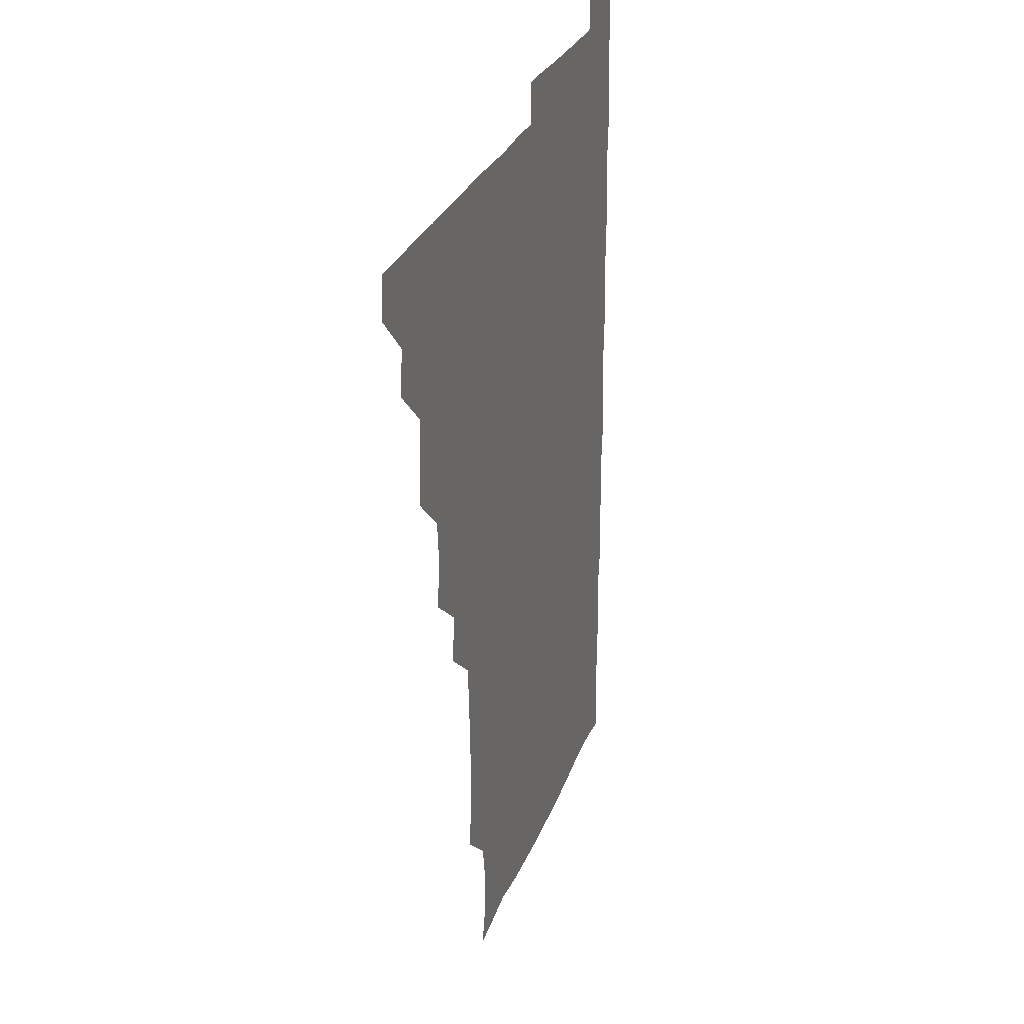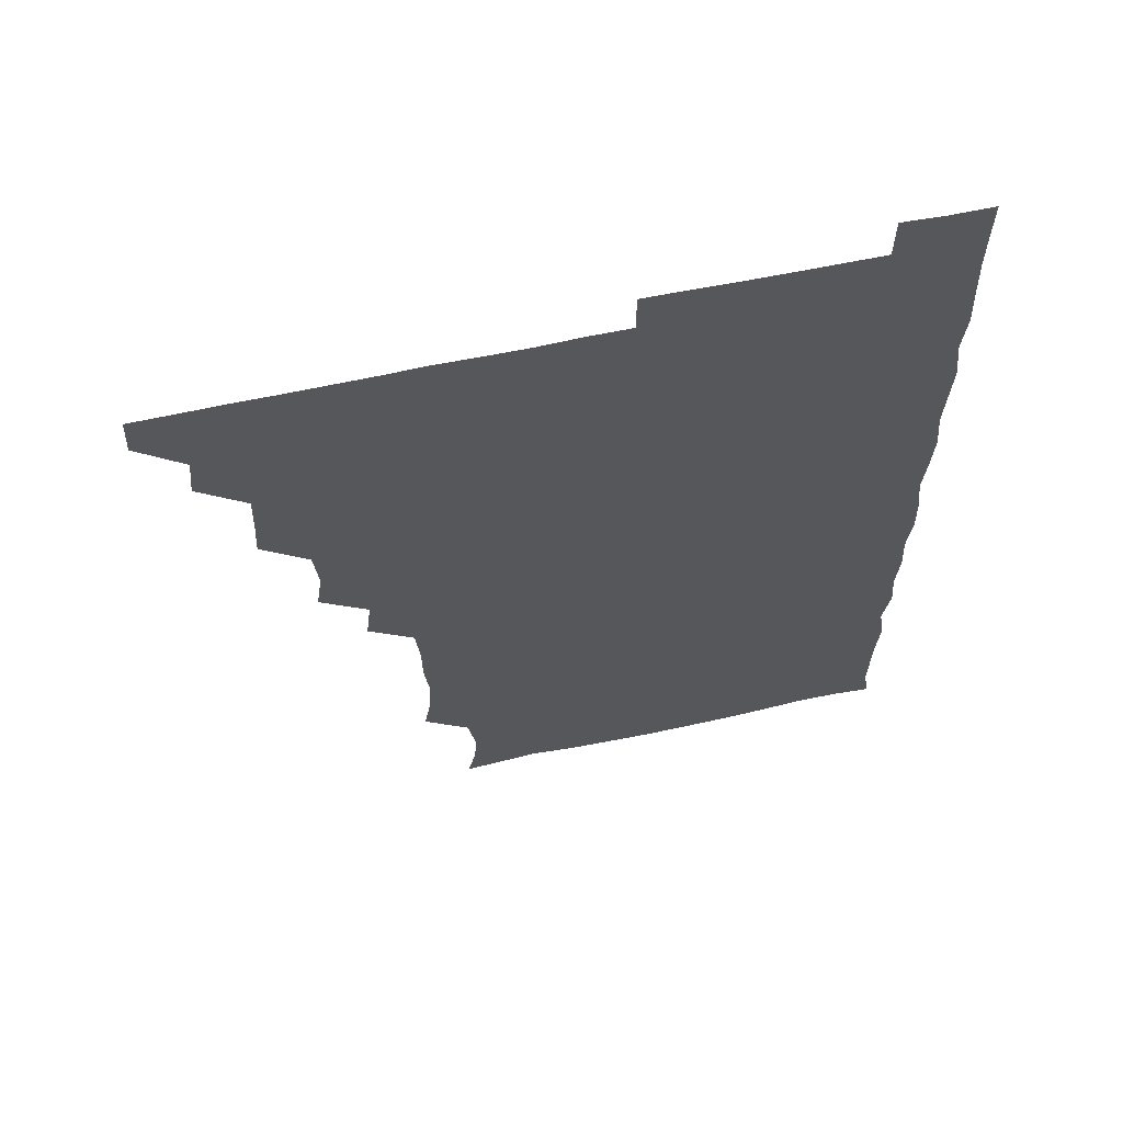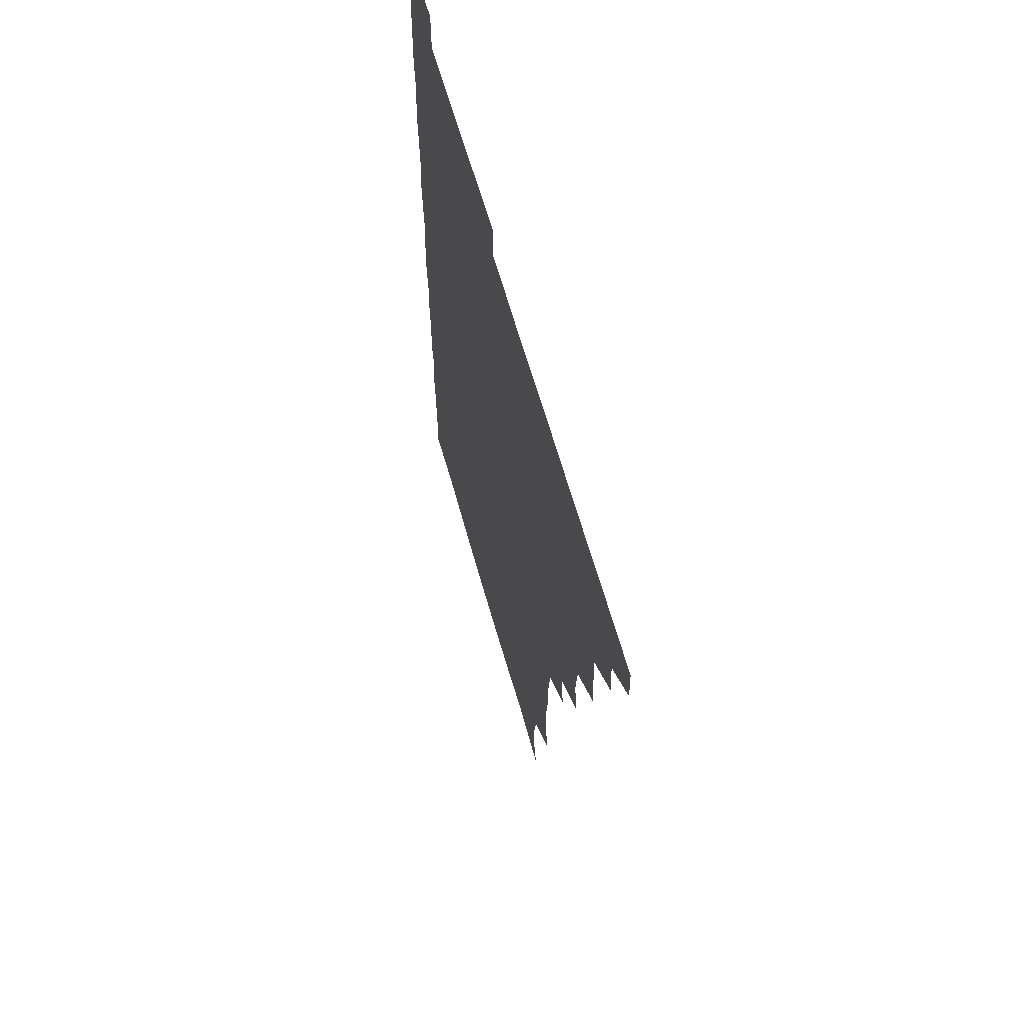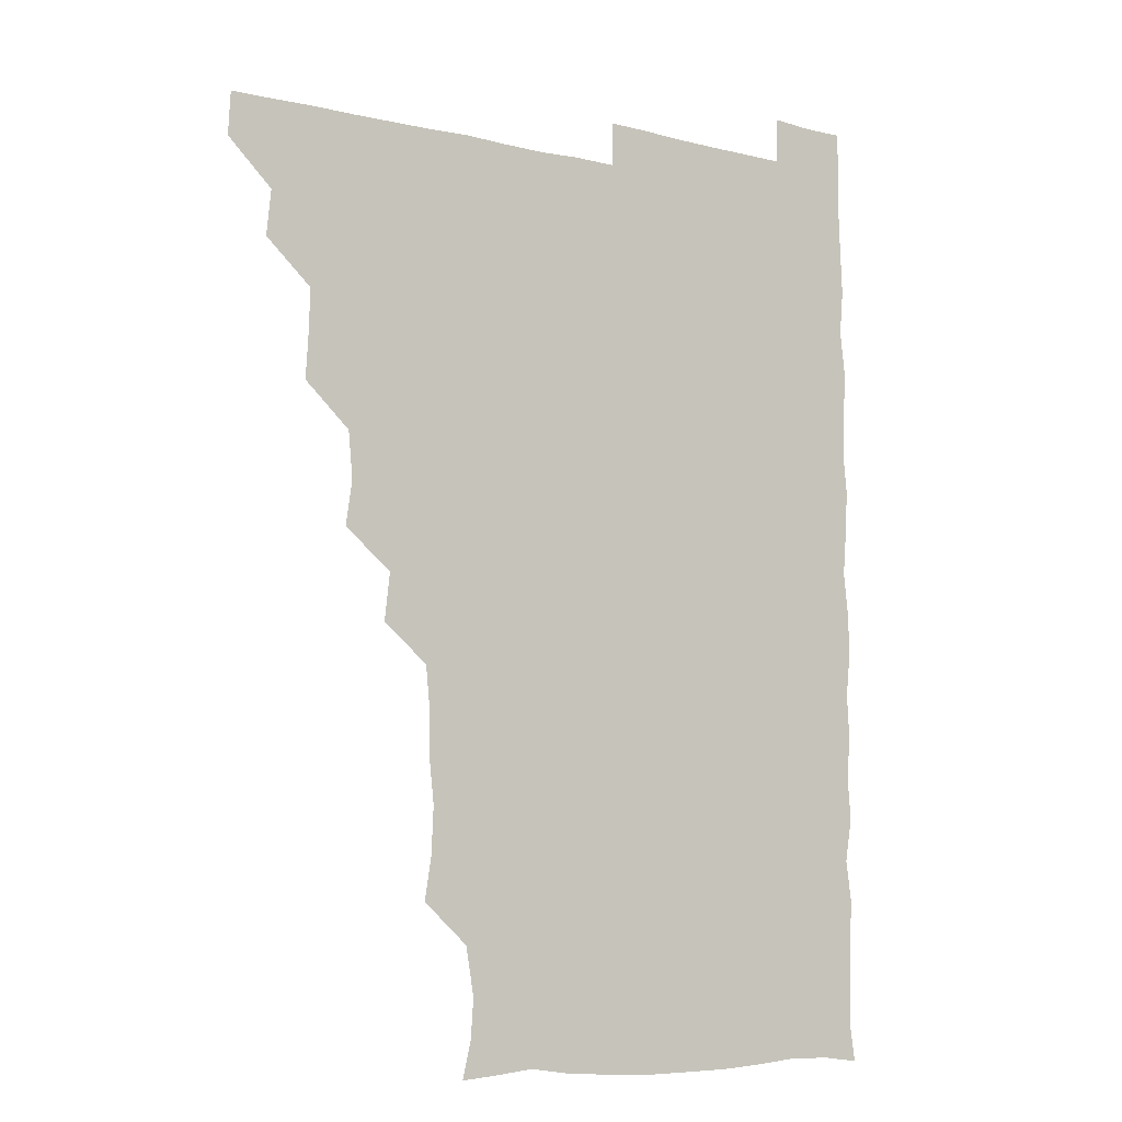
<metadata>
{"format":"obj","ext":"obj","renderer":"f3d","projection":"perspective","resolution":1024,"background":"white","views":[{"elev":27.5,"azim":-72.4,"up":"+Y"},{"elev":63.7,"azim":-12.2,"up":"+Y"},{"elev":64.0,"azim":-105.8,"up":"+Y"},{"elev":-7.8,"azim":-33.9,"up":"+Y"}]}
</metadata>
<code>
v 465.4 495.7 0
v 466.2 510.7 0
v 479.7 464.7 0
v 481.2 480.6 0
v 481.3 495.9 0
v 481.4 510.8 0
v 494.6 419.3 0
v 495.5 433.6 0
v 496 449.9 0
v 496.2 466 0
v 496.8 481 0
v 496.2 496 0
v 496 511.1 0
v 510.1 372.7 0
v 512.3 388.4 0
v 510.8 404.5 0
v 512.4 421.9 0
v 511.6 436.7 0
v 511.9 451.7 0
v 512.3 466.7 0
v 511.5 481.1 0
v 511.4 495.8 0
v 511 511 0
v 524.8 342.5 0
v 526.7 359.2 0
v 526.6 376.1 0
v 526.8 391.4 0
v 526.7 406.7 0
v 526.1 420.9 0
v 525.7 435.5 0
v 526.3 451.2 0
v 526.4 466.2 0
v 526.2 481 0
v 526.1 495.9 0
v 526 511.1 0
v 540.8 252.3 0
v 543.2 266.9 0
v 543.9 283.6 0
v 542.4 298 0
v 542.3 313.6 0
v 540.7 329.5 0
v 541.2 346.3 0
v 541.5 361.2 0
v 541.2 376.2 0
v 541.6 391.9 0
v 541.1 406 0
v 541 421 0
v 541.6 436.6 0
v 541.1 451.1 0
v 541.6 466.1 0
v 541 481.1 0
v 541.1 495.9 0
v 541 511.2 0
v 555.7 194.8 0
v 558.7 207.8 0
v 559.6 221.4 0
v 556.8 238.1 0
v 556.8 255.4 0
v 556.9 270.7 0
v 556.7 285.7 0
v 557.2 301.3 0
v 556.2 315.6 0
v 556.5 331.5 0
v 555.8 345.7 0
v 556.4 361.8 0
v 556.5 376.7 0
v 555.6 390.6 0
v 556.4 406.6 0
v 556.5 421.6 0
v 556.2 436.2 0
v 556.5 451.5 0
v 556 466.1 0
v 556.5 480.9 0
v 556.2 495.7 0
v 555.7 511.7 0
v 567.4 195.8 0
v 570 208.1 0
v 572.6 227 0
v 571.9 242.1 0
v 572 257.2 0
v 570.9 270.5 0
v 571.1 286.3 0
v 571.7 303 0
v 572 316.8 0
v 571.3 331.6 0
v 571.6 346.8 0
v 571 361.1 0
v 571.5 377.3 0
v 571.6 391.8 0
v 570.9 405.8 0
v 571.4 421.9 0
v 571.3 436.5 0
v 571.2 451.2 0
v 571 466 0
v 571.3 480.8 0
v 571 495.9 0
v 570.7 511.2 0
v 582.4 197.4 0
v 586.5 213.3 0
v 586.6 226.6 0
v 586.3 241.8 0
v 586.4 257.6 0
v 586.2 272.3 0
v 586.8 286.7 0
v 586 300.8 0
v 586.4 318.3 0
v 586.1 330.8 0
v 586.3 346.7 0
v 586.2 361.4 0
v 586 376 0
v 586.3 391.8 0
v 586.1 406.1 0
v 586 421.1 0
v 586.1 436.3 0
v 586 451.1 0
v 586.1 466.1 0
v 586.1 481 0
v 585.9 496.1 0
v 585.9 511 0
v 598.5 195.2 0
v 601.1 212.2 0
v 601.5 227.5 0
v 601.4 241.9 0
v 601.3 255.8 0
v 600.6 269.7 0
v 600.7 287.2 0
v 601.9 302 0
v 601 316.2 0
v 601.1 331.1 0
v 601.1 347.1 0
v 601.2 361.8 0
v 601.1 376.1 0
v 601 391.4 0
v 601.2 406.7 0
v 601.1 421.3 0
v 601.1 436.4 0
v 601.1 451.1 0
v 601.1 466 0
v 601.3 480.9 0
v 601.3 495.6 0
v 600.8 511.6 0
v 614.8 194.3 0
v 616.2 212.3 0
v 616.5 226.6 0
v 615.7 241.7 0
v 616.3 257.6 0
v 616.3 272.8 0
v 616.1 285.2 0
v 615.8 303.1 0
v 616 316.2 0
v 616.2 332 0
v 616 346.6 0
v 616 361.1 0
v 616.1 376.9 0
v 616.1 391.7 0
v 616.1 406.6 0
v 616.1 421.2 0
v 616 436 0
v 616 451.1 0
v 616.4 466.3 0
v 616.3 480.8 0
v 616.3 495.6 0
v 616.2 511.4 0
v 616 526.8 0
v 630.9 193.7 0
v 630.7 211.6 0
v 630.7 228.5 0
v 631.1 241.8 0
v 631.3 257.5 0
v 630.9 271.1 0
v 631.4 286.9 0
v 630.9 301.4 0
v 630.8 316.7 0
v 630.9 332.4 0
v 631.1 345.9 0
v 630.9 361.7 0
v 630.9 376.6 0
v 630.9 391.5 0
v 630.9 406.2 0
v 631 422.3 0
v 631 436.4 0
v 631 451.1 0
v 631.1 466.2 0
v 631.1 480.9 0
v 631.2 495.7 0
v 631 511.1 0
v 630 526.6 0
v 646.4 193.9 0
v 645.8 212.7 0
v 646.3 226.1 0
v 645.7 241.2 0
v 645.8 257.3 0
v 645.8 271.7 0
v 646.1 287.2 0
v 645.8 302.4 0
v 646.1 315.9 0
v 645.7 331.6 0
v 645.8 347 0
v 645.9 361.5 0
v 645.8 376.6 0
v 645.8 391.5 0
v 645.8 407.2 0
v 645.9 421.5 0
v 645.9 436.3 0
v 646 451.2 0
v 646 466.3 0
v 646 481 0
v 646 495.9 0
v 646.7 510 0
v 645 526.1 0
v 662.3 194.3 0
v 660.6 211.3 0
v 660.6 227.7 0
v 661 241.1 0
v 660.1 257.7 0
v 661 270.9 0
v 660.4 287.7 0
v 660.6 302.1 0
v 660.9 316.5 0
v 660.6 331.9 0
v 660.4 347.1 0
v 661 361.1 0
v 660.8 376.5 0
v 661.2 390.6 0
v 660.6 406.8 0
v 660.7 421.5 0
v 661.1 435.8 0
v 660.8 451.4 0
v 660.7 466.4 0
v 661 481 0
v 661 495.9 0
v 661 510.6 0
v 660.5 525.9 0
v 678 195.3 0
v 675.8 211.8 0
v 675.4 227.3 0
v 675.7 242.2 0
v 675.6 256.5 0
v 675.6 271.9 0
v 675.1 287.4 0
v 675 302.4 0
v 675.8 316.4 0
v 675.2 332.2 0
v 676 346.2 0
v 675.7 361.2 0
v 675.2 377.2 0
v 675.8 391.2 0
v 675 407.3 0
v 675.6 421.5 0
v 675.6 436.5 0
v 675.9 451.1 0
v 675.8 466.2 0
v 675.6 481.4 0
v 676 496 0
v 675.9 511 0
v 676 525.7 0
v 693.5 196.8 0
v 691.3 211.4 0
v 690.4 226.8 0
v 689.9 242.8 0
v 689.9 257.7 0
v 690.1 272.1 0
v 689.7 287.4 0
v 690.7 301 0
v 689.5 317.9 0
v 690.3 331.7 0
v 689.8 347.5 0
v 690.3 361.5 0
v 689.7 377.2 0
v 690.3 391.7 0
v 690.2 406.7 0
v 690.2 421.6 0
v 690 436.8 0
v 690.7 451.2 0
v 690.1 466.9 0
v 690.6 481.3 0
v 690.5 496.1 0
v 691 510.9 0
v 691.3 525.6 0
v 691.3 541.8 0
v 708.6 196.6 0
v 706 211 0
v 705.6 225.9 0
v 705.7 240.9 0
v 704.4 257.3 0
v 704.6 271.3 0
v 704.7 287.1 0
v 704.1 302 0
v 704.6 316.7 0
v 704.8 331.3 0
v 705.8 346.4 0
v 704.4 361.8 0
v 704.5 376.1 0
v 705.6 390.9 0
v 704.9 406.5 0
v 705.6 420.6 0
v 704.2 436.9 0
v 705.7 450.9 0
v 704.4 466.7 0
v 704.6 481.5 0
v 705.3 495.9 0
v 705.7 510.9 0
v 705.4 525.6 0
v 705.8 540.9 0
v 722.1 194.9 0
v 720.1 208.6 0
v 720.4 222.8 0
v 720.7 237.2 0
v 721.7 251.4 0
v 719.6 266.8 0
v 722.1 281.6 0
v 720.9 296.8 0
v 722 312.1 0
v 721.2 327.4 0
v 722.7 342.3 0
v 722.4 357 0
v 720.7 372.6 0
v 721.9 388 0
v 722.6 403.1 0
v 721.2 418.2 0
v 721.9 433.7 0
v 722.6 448.3 0
v 720.8 464.1 0
v 722.1 479.5 0
v 721.4 494.8 0
v 720.8 510.6 0
v 720.8 525.9 0
v 720.9 540.9 0
f 4 5 1
f 1 5 2
f 5 6 2
f 9 10 3
f 3 10 4
f 10 11 4
f 4 11 5
f 11 12 5
f 5 12 6
f 12 13 6
f 16 17 7
f 7 17 8
f 17 18 8
f 8 18 9
f 18 19 9
f 9 19 10
f 19 20 10
f 10 20 11
f 20 21 11
f 11 21 12
f 21 22 12
f 12 22 13
f 22 23 13
f 25 26 14
f 14 26 15
f 26 27 15
f 15 27 16
f 27 28 16
f 16 28 17
f 28 29 17
f 17 29 18
f 29 30 18
f 18 30 19
f 30 31 19
f 19 31 20
f 31 32 20
f 20 32 21
f 32 33 21
f 21 33 22
f 33 34 22
f 22 34 23
f 34 35 23
f 41 42 24
f 24 42 25
f 42 43 25
f 25 43 26
f 43 44 26
f 26 44 27
f 44 45 27
f 27 45 28
f 45 46 28
f 28 46 29
f 46 47 29
f 29 47 30
f 47 48 30
f 30 48 31
f 48 49 31
f 31 49 32
f 49 50 32
f 32 50 33
f 50 51 33
f 33 51 34
f 51 52 34
f 34 52 35
f 52 53 35
f 57 58 36
f 36 58 37
f 58 59 37
f 37 59 38
f 59 60 38
f 38 60 39
f 60 61 39
f 39 61 40
f 61 62 40
f 40 62 41
f 62 63 41
f 41 63 42
f 63 64 42
f 42 64 43
f 64 65 43
f 43 65 44
f 65 66 44
f 44 66 45
f 66 67 45
f 45 67 46
f 67 68 46
f 46 68 47
f 68 69 47
f 47 69 48
f 69 70 48
f 48 70 49
f 70 71 49
f 49 71 50
f 71 72 50
f 50 72 51
f 72 73 51
f 51 73 52
f 73 74 52
f 52 74 53
f 74 75 53
f 54 76 55
f 76 77 55
f 55 77 56
f 77 78 56
f 56 78 57
f 78 79 57
f 57 79 58
f 79 80 58
f 58 80 59
f 80 81 59
f 59 81 60
f 81 82 60
f 60 82 61
f 82 83 61
f 61 83 62
f 83 84 62
f 62 84 63
f 84 85 63
f 63 85 64
f 85 86 64
f 64 86 65
f 86 87 65
f 65 87 66
f 87 88 66
f 66 88 67
f 88 89 67
f 67 89 68
f 89 90 68
f 68 90 69
f 90 91 69
f 69 91 70
f 91 92 70
f 70 92 71
f 92 93 71
f 71 93 72
f 93 94 72
f 72 94 73
f 94 95 73
f 73 95 74
f 95 96 74
f 74 96 75
f 96 97 75
f 76 98 77
f 98 99 77
f 77 99 78
f 99 100 78
f 78 100 79
f 100 101 79
f 79 101 80
f 101 102 80
f 80 102 81
f 102 103 81
f 81 103 82
f 103 104 82
f 82 104 83
f 104 105 83
f 83 105 84
f 105 106 84
f 84 106 85
f 106 107 85
f 85 107 86
f 107 108 86
f 86 108 87
f 108 109 87
f 87 109 88
f 109 110 88
f 88 110 89
f 110 111 89
f 89 111 90
f 111 112 90
f 90 112 91
f 112 113 91
f 91 113 92
f 113 114 92
f 92 114 93
f 114 115 93
f 93 115 94
f 115 116 94
f 94 116 95
f 116 117 95
f 95 117 96
f 117 118 96
f 96 118 97
f 118 119 97
f 98 120 99
f 120 121 99
f 99 121 100
f 121 122 100
f 100 122 101
f 122 123 101
f 101 123 102
f 123 124 102
f 102 124 103
f 124 125 103
f 103 125 104
f 125 126 104
f 104 126 105
f 126 127 105
f 105 127 106
f 127 128 106
f 106 128 107
f 128 129 107
f 107 129 108
f 129 130 108
f 108 130 109
f 130 131 109
f 109 131 110
f 131 132 110
f 110 132 111
f 132 133 111
f 111 133 112
f 133 134 112
f 112 134 113
f 134 135 113
f 113 135 114
f 135 136 114
f 114 136 115
f 136 137 115
f 115 137 116
f 137 138 116
f 116 138 117
f 138 139 117
f 117 139 118
f 139 140 118
f 118 140 119
f 140 141 119
f 120 142 121
f 142 143 121
f 121 143 122
f 143 144 122
f 122 144 123
f 144 145 123
f 123 145 124
f 145 146 124
f 124 146 125
f 146 147 125
f 125 147 126
f 147 148 126
f 126 148 127
f 148 149 127
f 127 149 128
f 149 150 128
f 128 150 129
f 150 151 129
f 129 151 130
f 151 152 130
f 130 152 131
f 152 153 131
f 131 153 132
f 153 154 132
f 132 154 133
f 154 155 133
f 133 155 134
f 155 156 134
f 134 156 135
f 156 157 135
f 135 157 136
f 157 158 136
f 136 158 137
f 158 159 137
f 137 159 138
f 159 160 138
f 138 160 139
f 160 161 139
f 139 161 140
f 161 162 140
f 140 162 141
f 162 163 141
f 142 165 143
f 165 166 143
f 143 166 144
f 166 167 144
f 144 167 145
f 167 168 145
f 145 168 146
f 168 169 146
f 146 169 147
f 169 170 147
f 147 170 148
f 170 171 148
f 148 171 149
f 171 172 149
f 149 172 150
f 172 173 150
f 150 173 151
f 173 174 151
f 151 174 152
f 174 175 152
f 152 175 153
f 175 176 153
f 153 176 154
f 176 177 154
f 154 177 155
f 177 178 155
f 155 178 156
f 178 179 156
f 156 179 157
f 179 180 157
f 157 180 158
f 180 181 158
f 158 181 159
f 181 182 159
f 159 182 160
f 182 183 160
f 160 183 161
f 183 184 161
f 161 184 162
f 184 185 162
f 162 185 163
f 185 186 163
f 163 186 164
f 186 187 164
f 165 188 166
f 188 189 166
f 166 189 167
f 189 190 167
f 167 190 168
f 190 191 168
f 168 191 169
f 191 192 169
f 169 192 170
f 192 193 170
f 170 193 171
f 193 194 171
f 171 194 172
f 194 195 172
f 172 195 173
f 195 196 173
f 173 196 174
f 196 197 174
f 174 197 175
f 197 198 175
f 175 198 176
f 198 199 176
f 176 199 177
f 199 200 177
f 177 200 178
f 200 201 178
f 178 201 179
f 201 202 179
f 179 202 180
f 202 203 180
f 180 203 181
f 203 204 181
f 181 204 182
f 204 205 182
f 182 205 183
f 205 206 183
f 183 206 184
f 206 207 184
f 184 207 185
f 207 208 185
f 185 208 186
f 208 209 186
f 186 209 187
f 209 210 187
f 188 211 189
f 211 212 189
f 189 212 190
f 212 213 190
f 190 213 191
f 213 214 191
f 191 214 192
f 214 215 192
f 192 215 193
f 215 216 193
f 193 216 194
f 216 217 194
f 194 217 195
f 217 218 195
f 195 218 196
f 218 219 196
f 196 219 197
f 219 220 197
f 197 220 198
f 220 221 198
f 198 221 199
f 221 222 199
f 199 222 200
f 222 223 200
f 200 223 201
f 223 224 201
f 201 224 202
f 224 225 202
f 202 225 203
f 225 226 203
f 203 226 204
f 226 227 204
f 204 227 205
f 227 228 205
f 205 228 206
f 228 229 206
f 206 229 207
f 229 230 207
f 207 230 208
f 230 231 208
f 208 231 209
f 231 232 209
f 209 232 210
f 232 233 210
f 211 234 212
f 234 235 212
f 212 235 213
f 235 236 213
f 213 236 214
f 236 237 214
f 214 237 215
f 237 238 215
f 215 238 216
f 238 239 216
f 216 239 217
f 239 240 217
f 217 240 218
f 240 241 218
f 218 241 219
f 241 242 219
f 219 242 220
f 242 243 220
f 220 243 221
f 243 244 221
f 221 244 222
f 244 245 222
f 222 245 223
f 245 246 223
f 223 246 224
f 246 247 224
f 224 247 225
f 247 248 225
f 225 248 226
f 248 249 226
f 226 249 227
f 249 250 227
f 227 250 228
f 250 251 228
f 228 251 229
f 251 252 229
f 229 252 230
f 252 253 230
f 230 253 231
f 253 254 231
f 231 254 232
f 254 255 232
f 232 255 233
f 255 256 233
f 234 257 235
f 257 258 235
f 235 258 236
f 258 259 236
f 236 259 237
f 259 260 237
f 237 260 238
f 260 261 238
f 238 261 239
f 261 262 239
f 239 262 240
f 262 263 240
f 240 263 241
f 263 264 241
f 241 264 242
f 264 265 242
f 242 265 243
f 265 266 243
f 243 266 244
f 266 267 244
f 244 267 245
f 267 268 245
f 245 268 246
f 268 269 246
f 246 269 247
f 269 270 247
f 247 270 248
f 270 271 248
f 248 271 249
f 271 272 249
f 249 272 250
f 272 273 250
f 250 273 251
f 273 274 251
f 251 274 252
f 274 275 252
f 252 275 253
f 275 276 253
f 253 276 254
f 276 277 254
f 254 277 255
f 277 278 255
f 255 278 256
f 278 279 256
f 257 281 258
f 281 282 258
f 258 282 259
f 282 283 259
f 259 283 260
f 283 284 260
f 260 284 261
f 284 285 261
f 261 285 262
f 285 286 262
f 262 286 263
f 286 287 263
f 263 287 264
f 287 288 264
f 264 288 265
f 288 289 265
f 265 289 266
f 289 290 266
f 266 290 267
f 290 291 267
f 267 291 268
f 291 292 268
f 268 292 269
f 292 293 269
f 269 293 270
f 293 294 270
f 270 294 271
f 294 295 271
f 271 295 272
f 295 296 272
f 272 296 273
f 296 297 273
f 273 297 274
f 297 298 274
f 274 298 275
f 298 299 275
f 275 299 276
f 299 300 276
f 276 300 277
f 300 301 277
f 277 301 278
f 301 302 278
f 278 302 279
f 302 303 279
f 279 303 280
f 303 304 280
f 281 305 282
f 305 306 282
f 282 306 283
f 306 307 283
f 283 307 284
f 307 308 284
f 284 308 285
f 308 309 285
f 285 309 286
f 309 310 286
f 286 310 287
f 310 311 287
f 287 311 288
f 311 312 288
f 288 312 289
f 312 313 289
f 289 313 290
f 313 314 290
f 290 314 291
f 314 315 291
f 291 315 292
f 315 316 292
f 292 316 293
f 316 317 293
f 293 317 294
f 317 318 294
f 294 318 295
f 318 319 295
f 295 319 296
f 319 320 296
f 296 320 297
f 320 321 297
f 297 321 298
f 321 322 298
f 298 322 299
f 322 323 299
f 299 323 300
f 323 324 300
f 300 324 301
f 324 325 301
f 301 325 302
f 325 326 302
f 302 326 303
f 326 327 303
f 303 327 304
f 327 328 304

</code>
